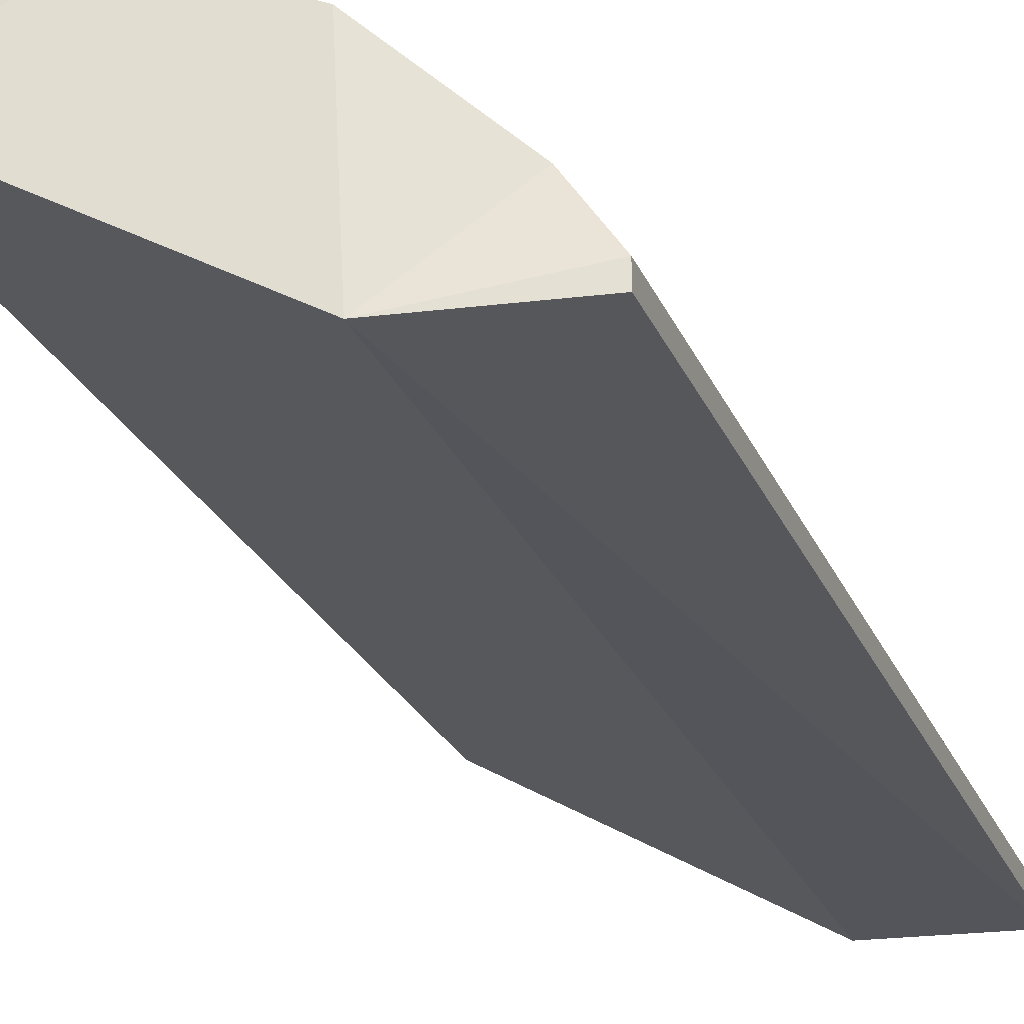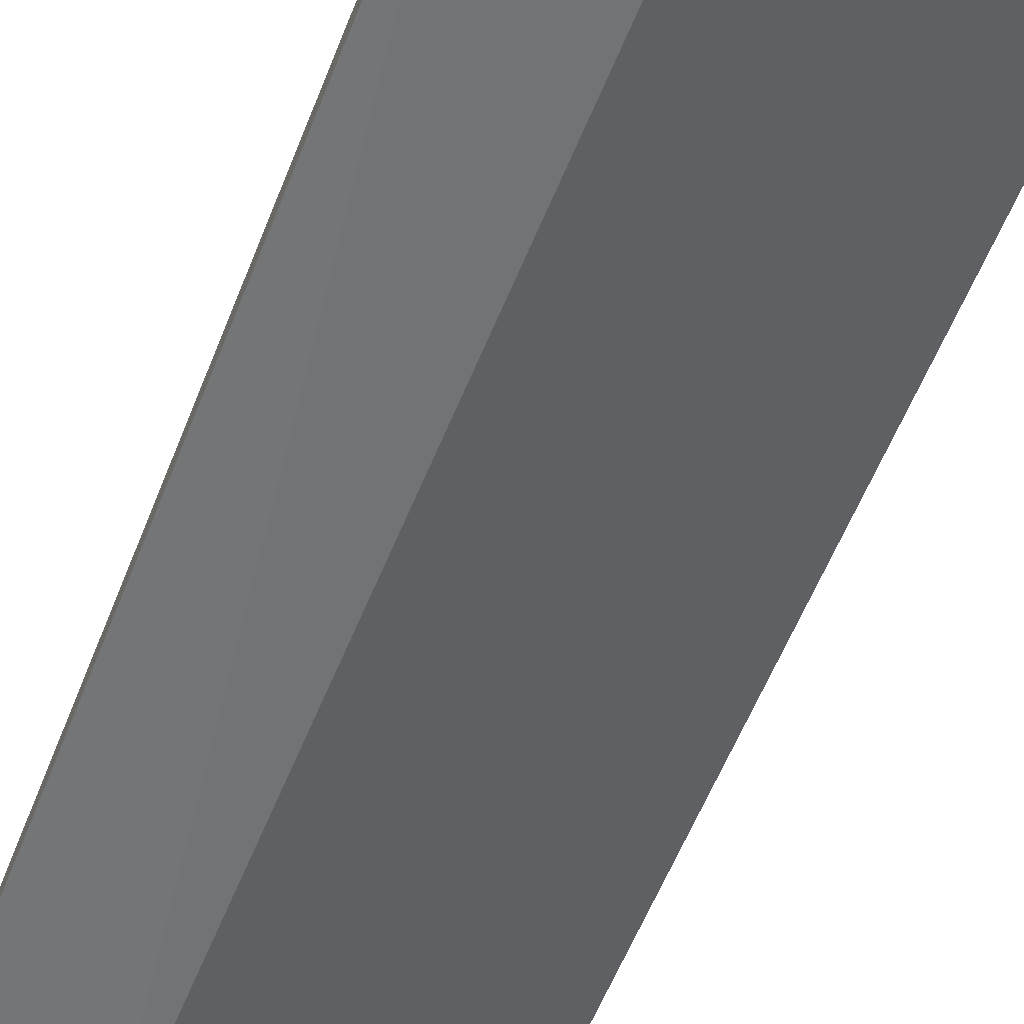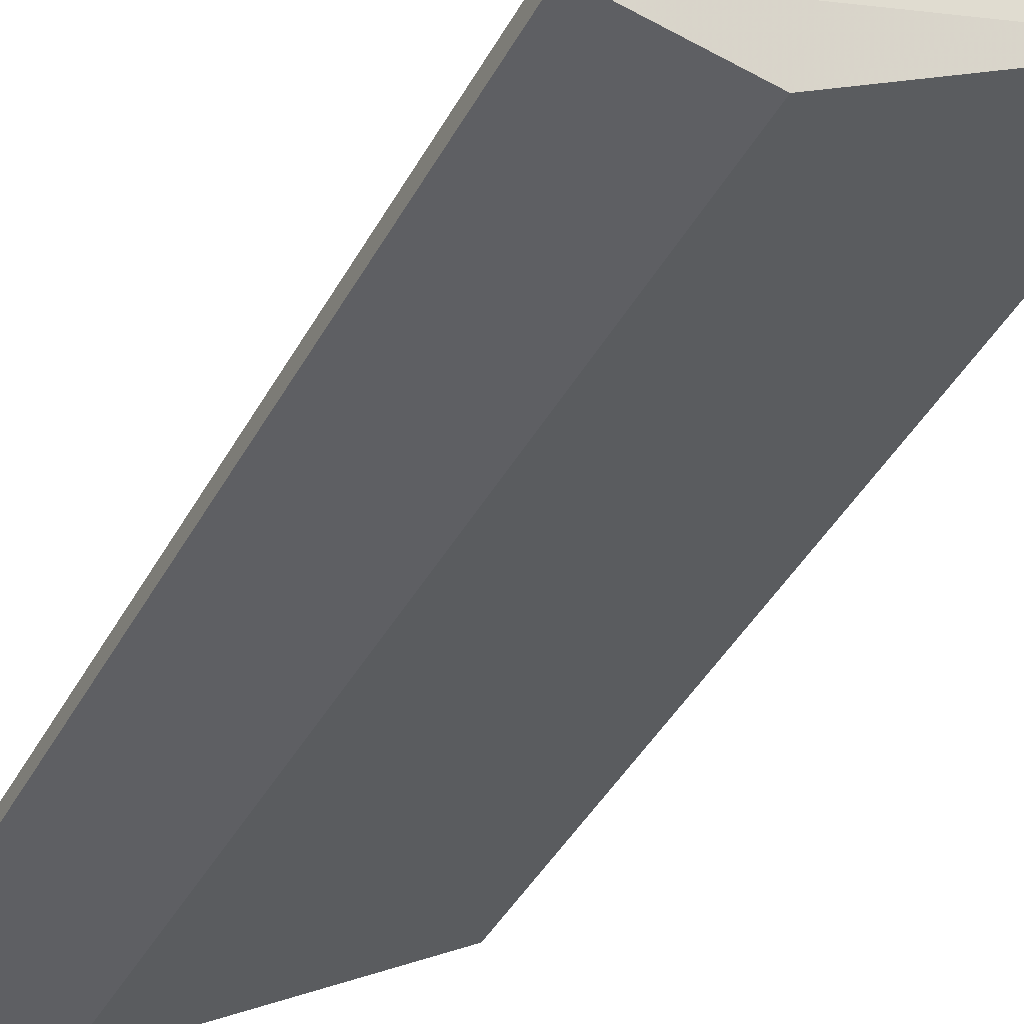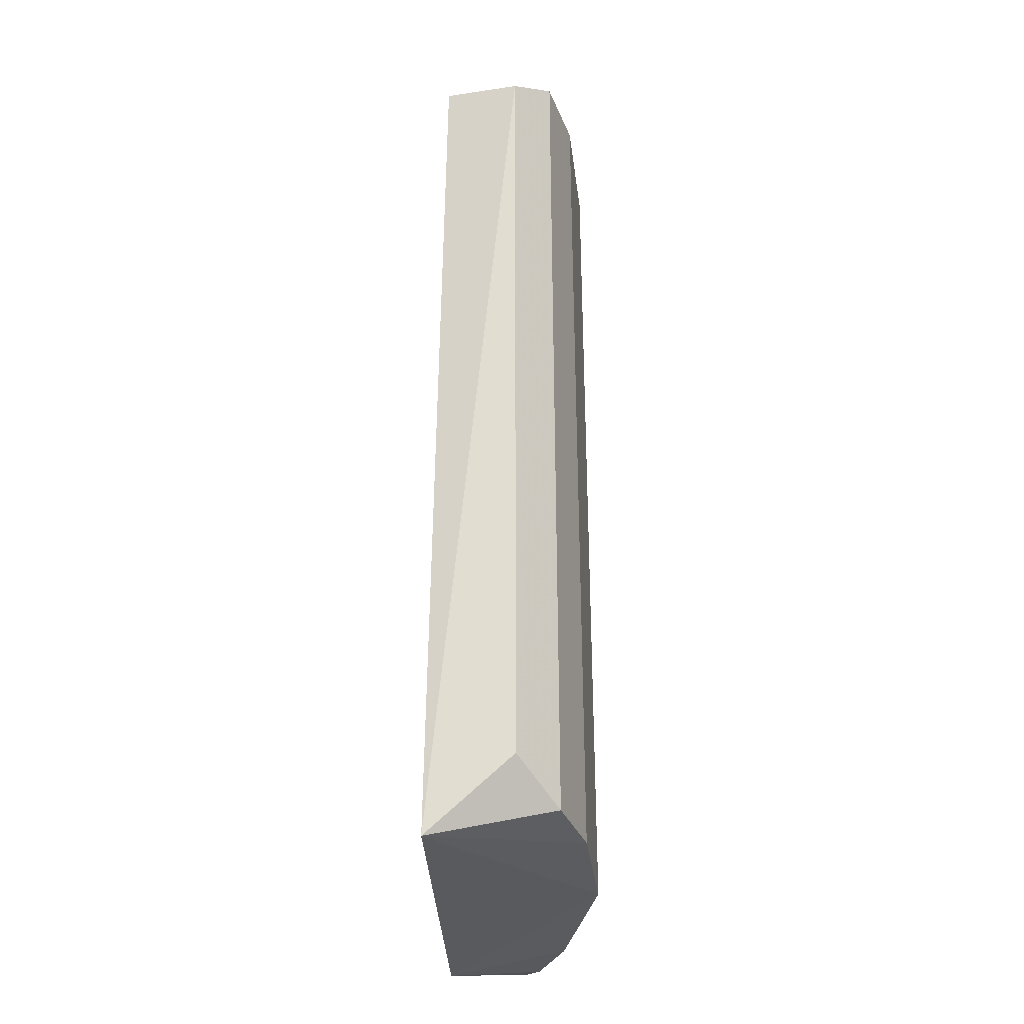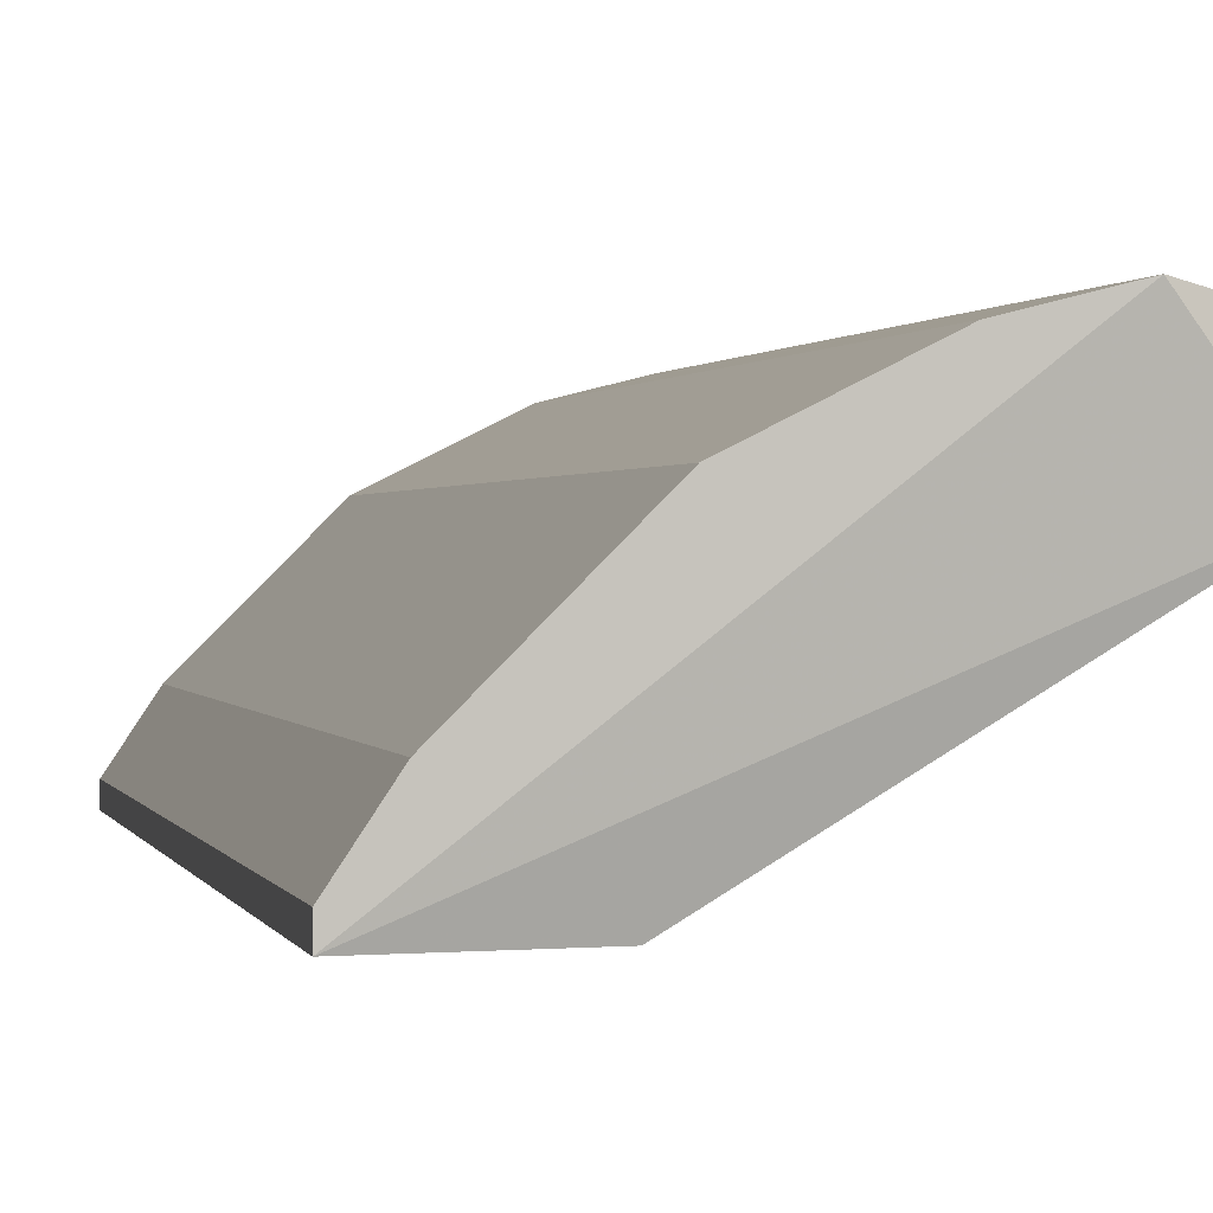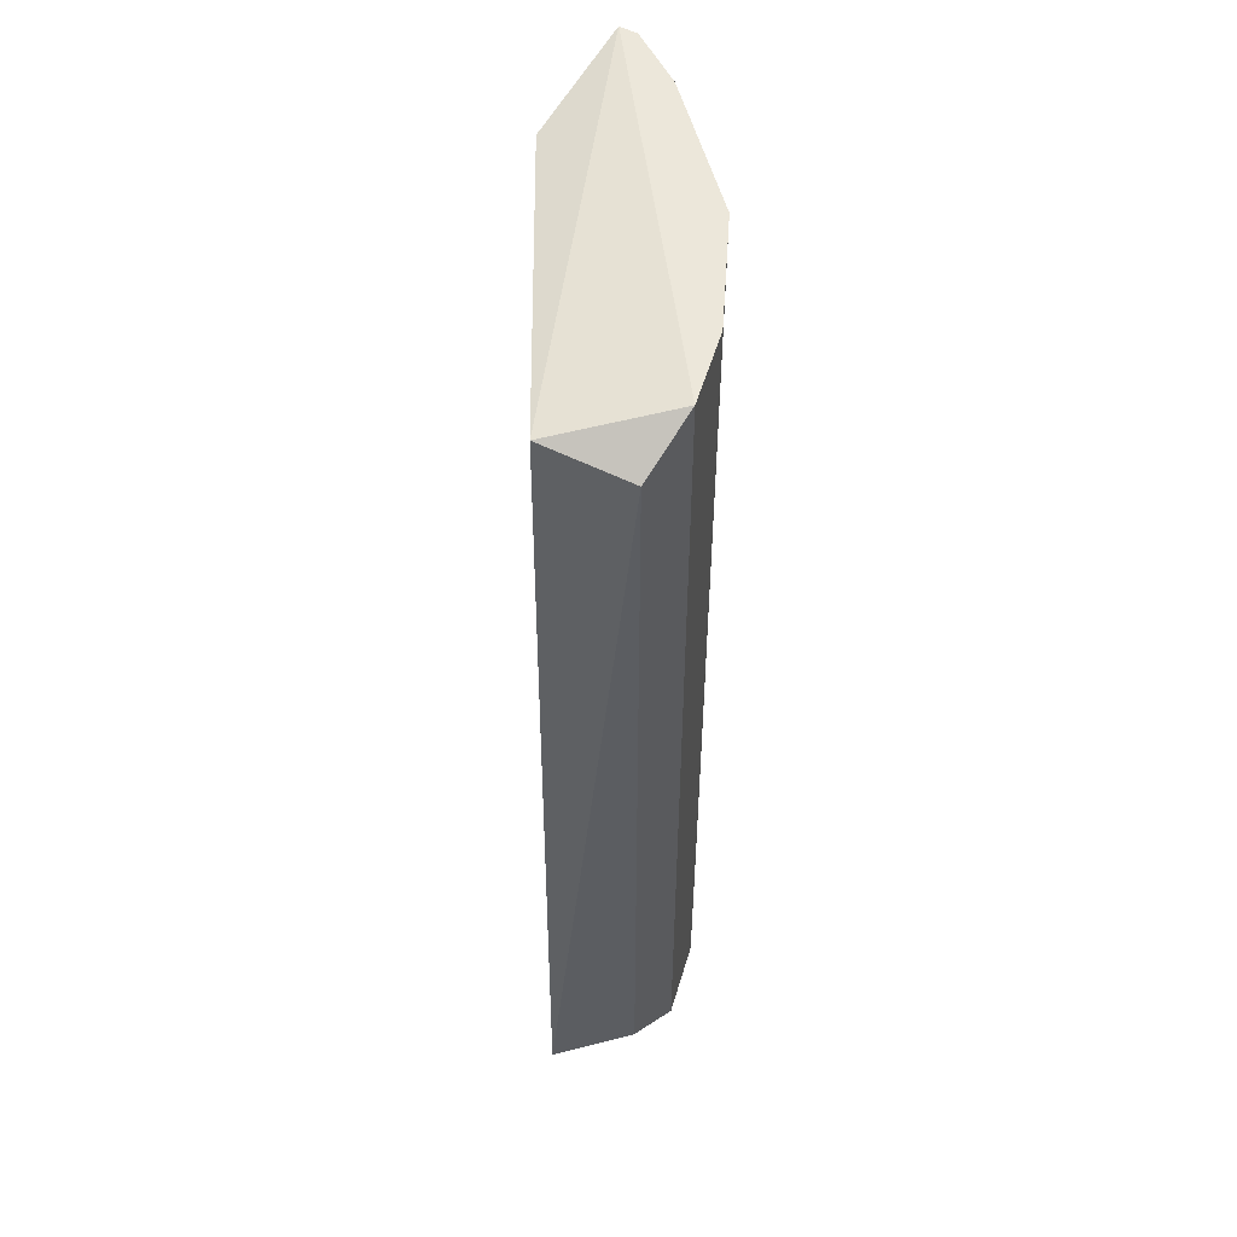
<metadata>
{"format":"obj","ext":"obj","renderer":"f3d","projection":"perspective","resolution":1024,"background":"white","views":[{"elev":-25.5,"azim":19.2,"up":"+Z"},{"elev":-55.2,"azim":158.8,"up":"+Z"},{"elev":-40.1,"azim":153.9,"up":"+Z"},{"elev":-34.0,"azim":-56.2,"up":"+Y"},{"elev":0.7,"azim":168.3,"up":"+Z"},{"elev":53.0,"azim":-59.5,"up":"+Y"}]}
</metadata>
<code>
v 0.1113 0.3034 0.1672
v -0.07961 -0.2226 0.1992
v -0.0621 -0.1829 0.2426
v 0.1519 -0.2028 0.1065
v -0.07086 0.2932 0.1976
v 0.08095 0.2932 0.1065
v 0.07086 -0.2028 0.2077
v -0.03036 0.3034 0.2482
v 0.08413 -0.2226 0.1009
v 0.1519 0.3034 0.1065
v 0.07086 0.3034 0.2077
v 0.01013 -0.2028 0.2381
v 0.1316 -0.2028 0.147
v -0.0621 0.2835 0.2426
v -0.03036 -0.2028 0.2482
v 0.1519 0.3034 0.1166
v 0.01013 0.3034 0.2381
v 0.1519 -0.2028 0.1166
v 0.1316 0.3034 0.147
f 13 16 19
f 2 5 6
f 2 6 9
f 7 2 9
f 6 5 10
f 5 8 10
f 8 1 10
f 9 6 10
f 4 9 10
f 7 1 11
f 1 8 11
f 2 7 12
f 7 11 12
f 1 7 13
f 7 9 13
f 2 3 14
f 5 2 14
f 3 8 14
f 8 5 14
f 3 2 15
f 8 3 15
f 12 8 15
f 2 12 15
f 10 1 16
f 4 10 16
f 11 8 17
f 8 12 17
f 12 11 17
f 9 4 18
f 13 9 18
f 4 16 18
f 16 13 18
f 1 13 19
f 16 1 19

</code>
